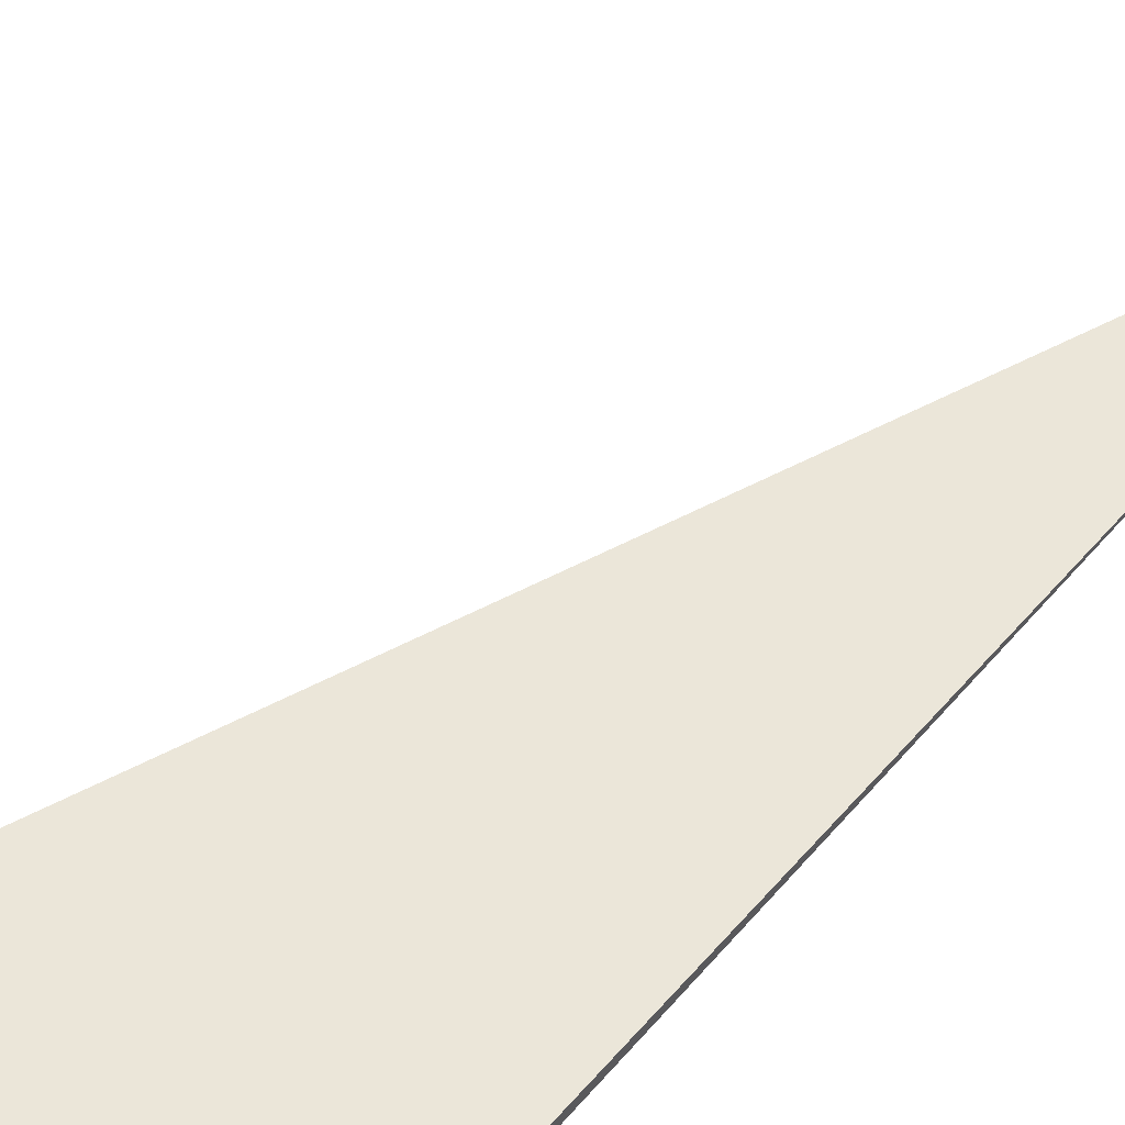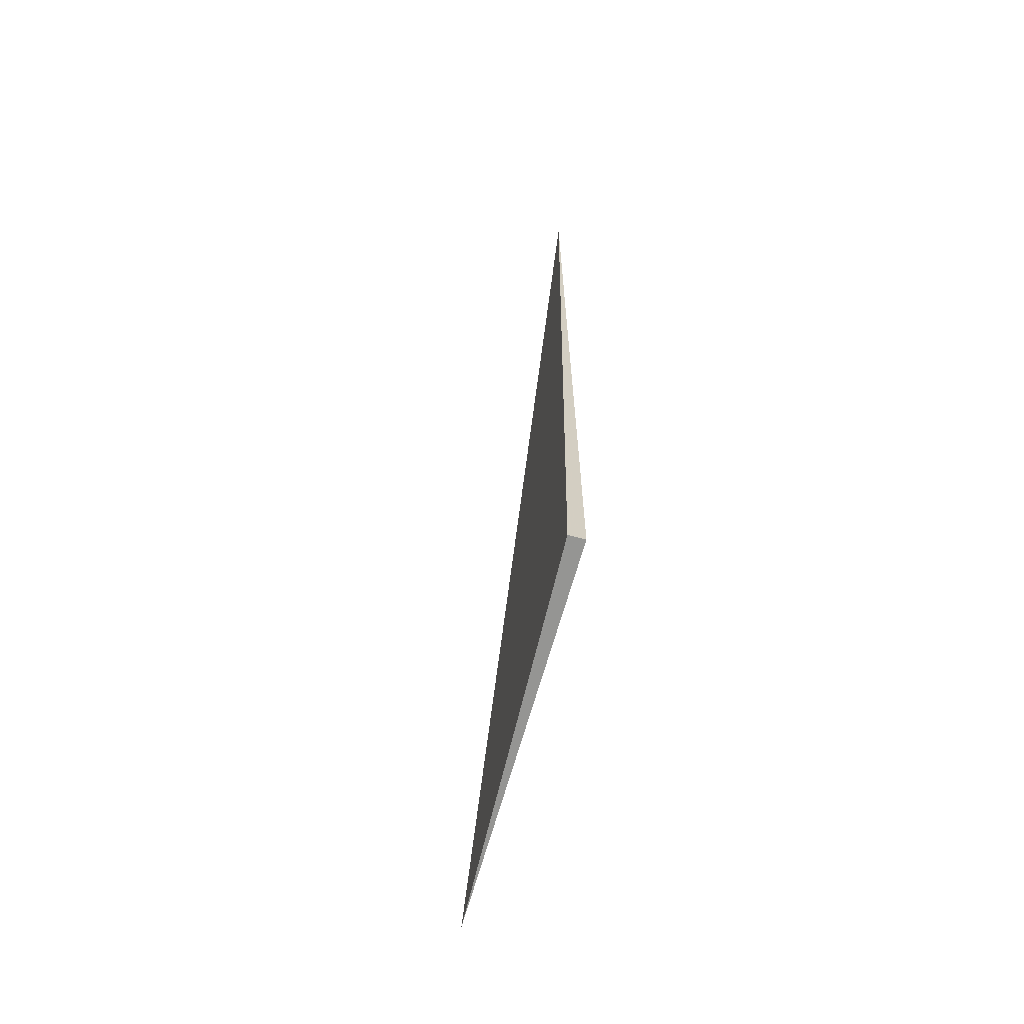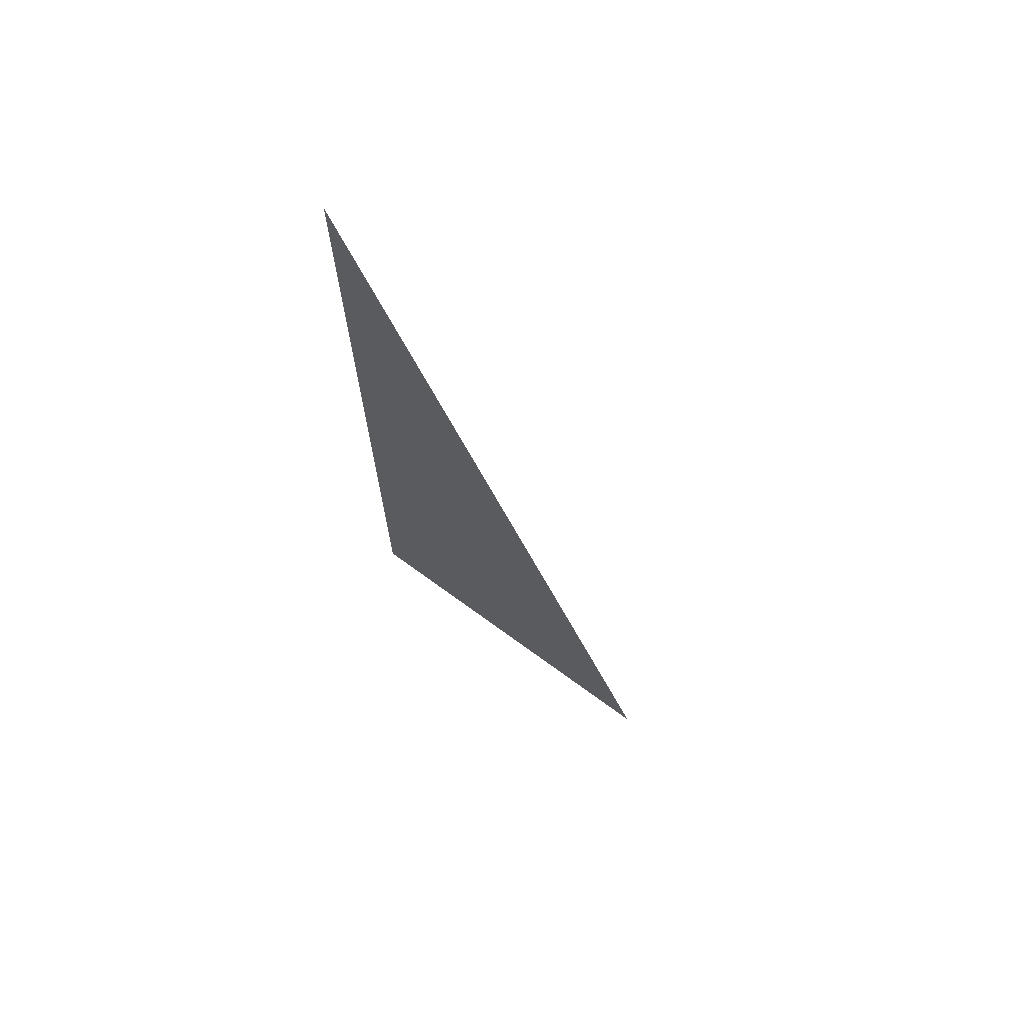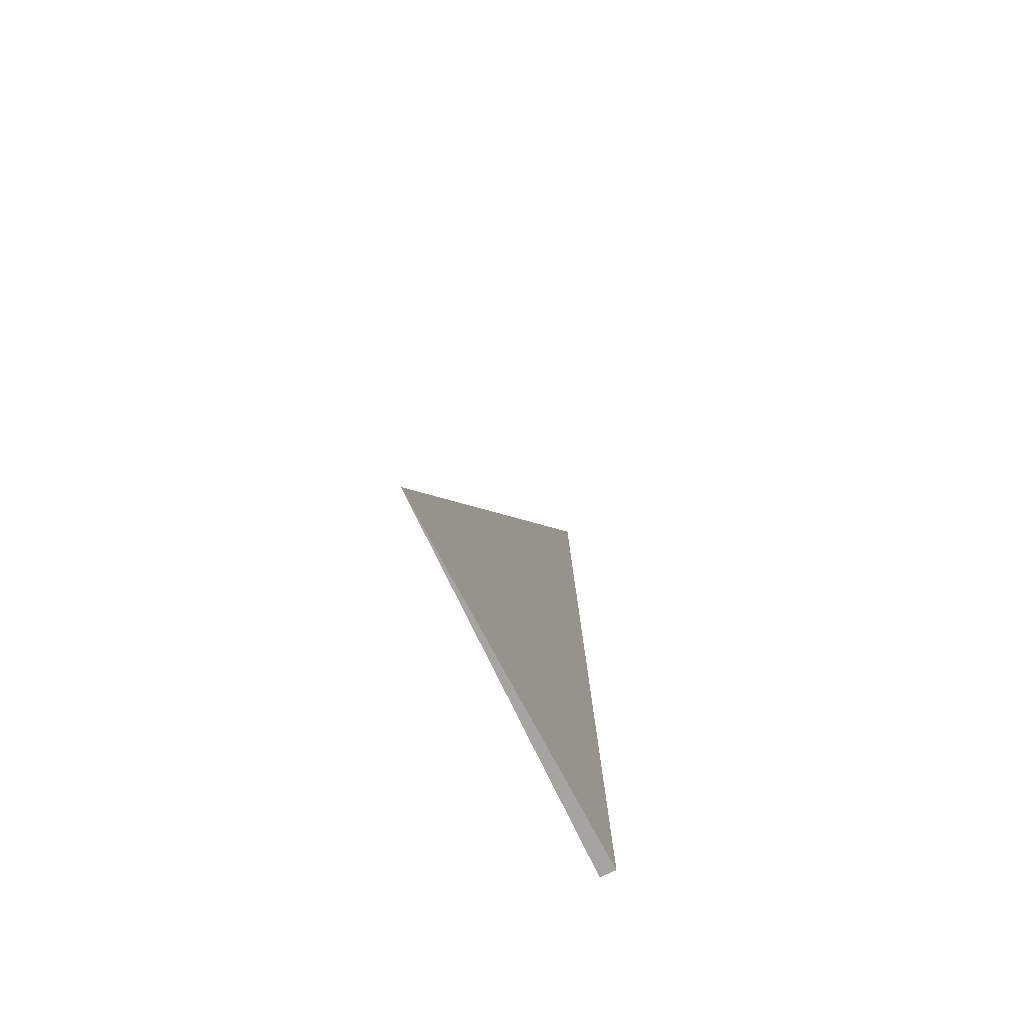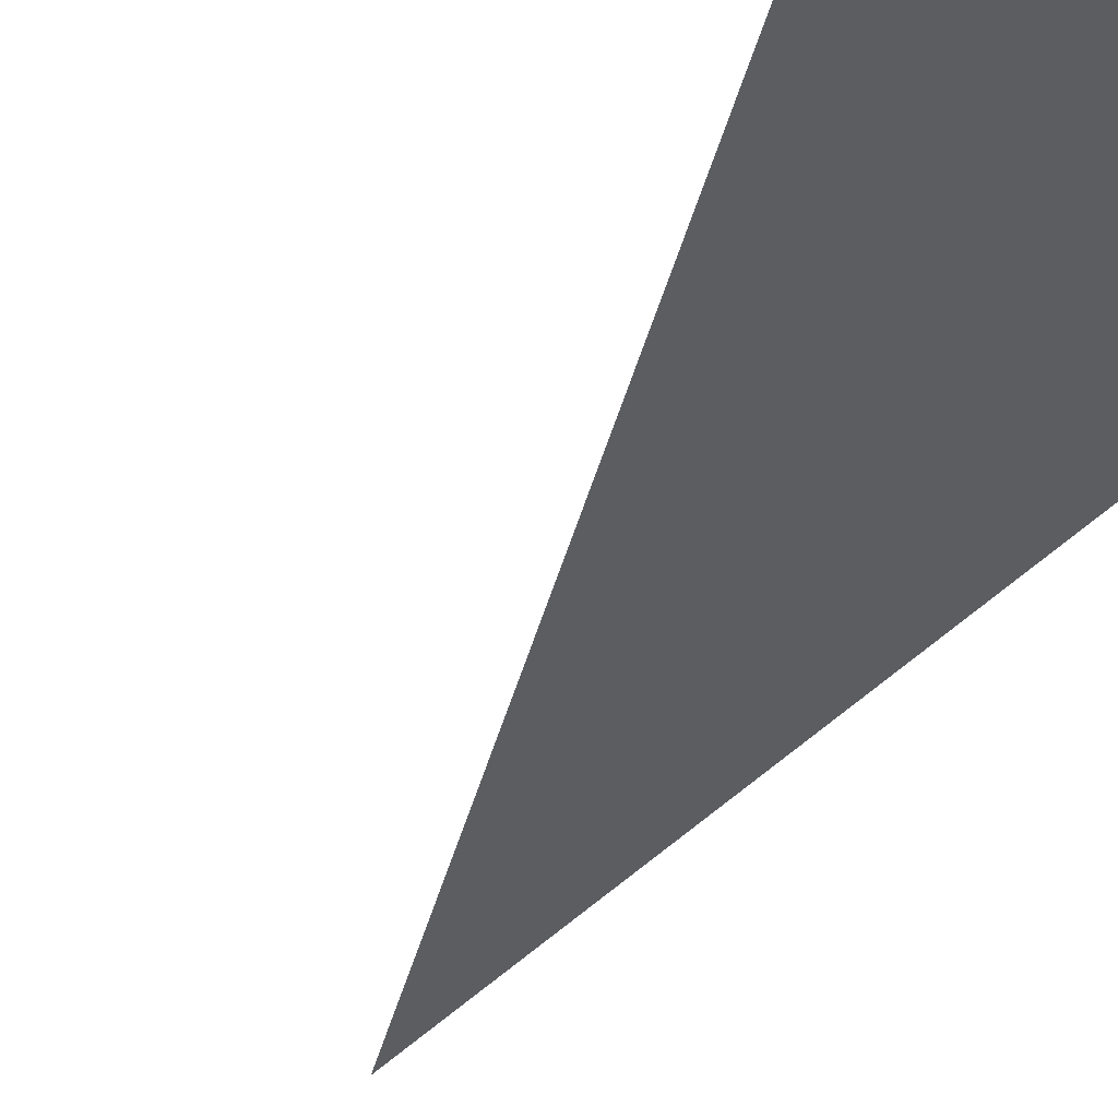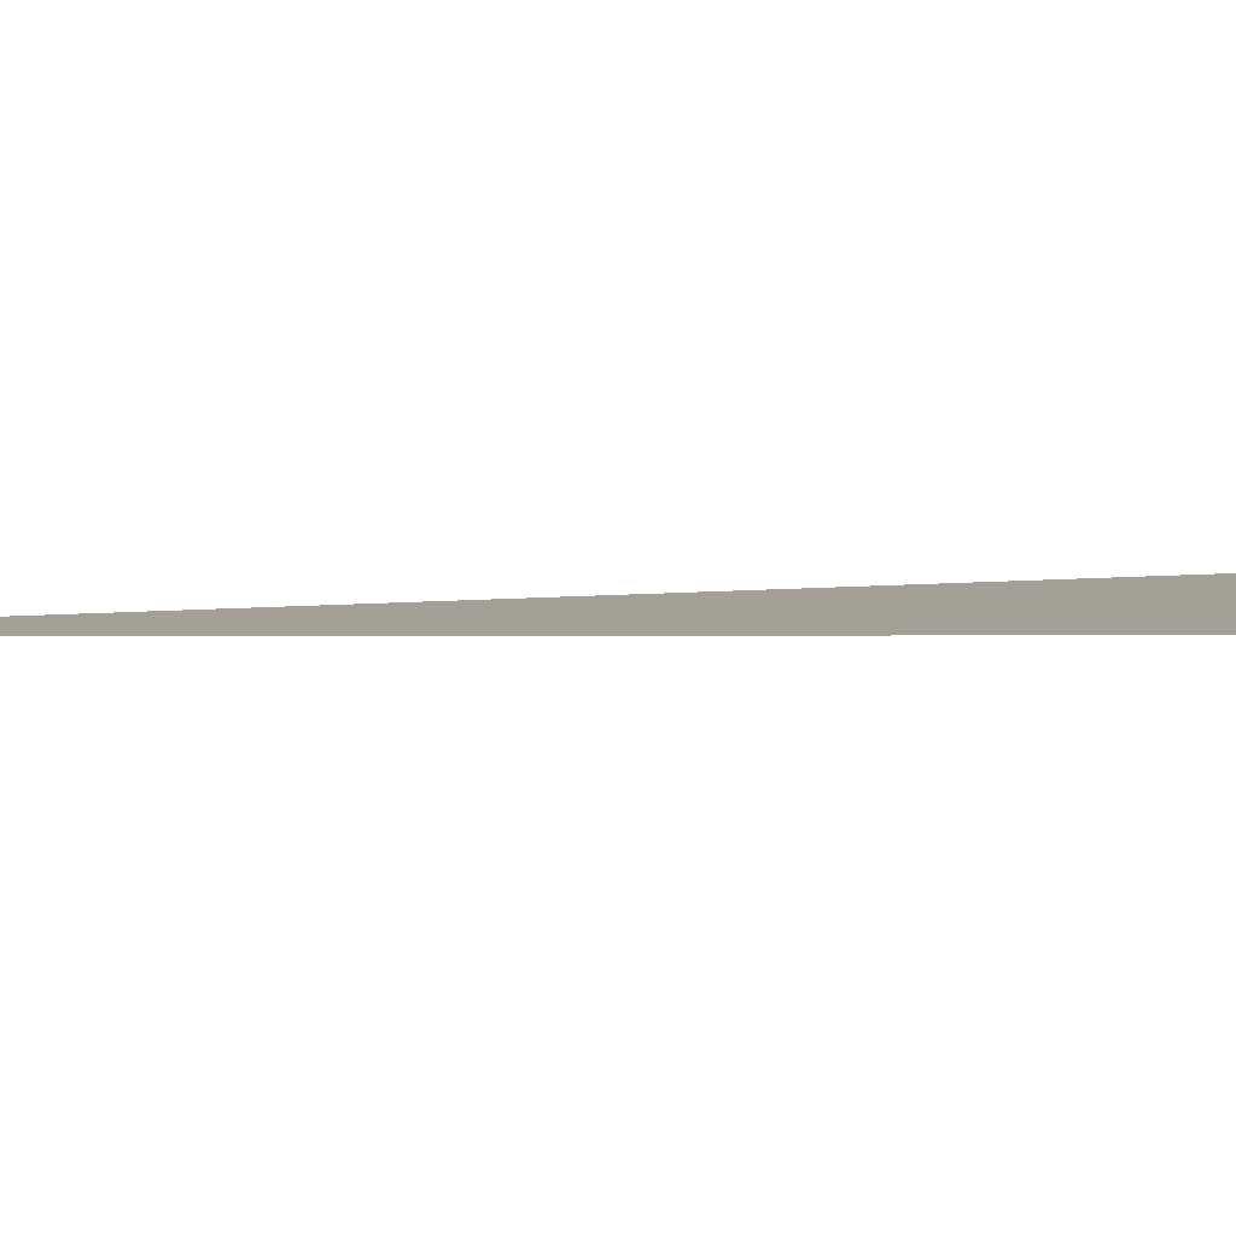
<metadata>
{"format":"obj","ext":"obj","renderer":"f3d","projection":"perspective","resolution":1024,"background":"white","views":[{"elev":57.3,"azim":-139.7,"up":"+Y"},{"elev":-67.3,"azim":-105.7,"up":"+Z"},{"elev":71.5,"azim":36.1,"up":"+Z"},{"elev":-73.2,"azim":115.3,"up":"+Z"},{"elev":-35.4,"azim":146.6,"up":"+Y"},{"elev":2.8,"azim":67.9,"up":"+Y"}]}
</metadata>
<code>
v -0.1284 -0.005296 -0.3306
v 0.3852 -0.005296 -0.3306
v -0.1284 0.01589 -0.3306
v -0.1284 -0.005296 0.9917
v -0.1284 0.005296 -0.3306
v 0.1284 0.005296 -0.3306
v 0.1284 -0.005296 -0.3306
v 0.1284 -0.005296 0.3306
v -0.1284 -0.005296 0.3306
v -0.1284 0.005296 0.3306
v -0.1284 -4.337e-19 -0.3306
v 1.388e-17 -4.337e-19 -0.3306
v 1.388e-17 -0.005296 -0.3306
v -0.1284 0.01059 -0.3306
v 1.388e-17 0.01059 -0.3306
v 1.388e-17 0.005296 -0.3306
v 0.2568 -4.337e-19 -0.3306
v 0.2568 -0.005296 -0.3306
v 0.1284 -4.337e-19 -0.3306
v 1.388e-17 -0.005296 -2.776e-17
v -0.1284 -0.005296 -2.776e-17
v 0.2568 -0.005296 -2.776e-17
v 0.1284 -0.005296 -2.776e-17
v 1.388e-17 -0.005296 0.6611
v -0.1284 -0.005296 0.6611
v 1.388e-17 -0.005296 0.3306
v -0.1284 0.005296 -2.776e-17
v -0.1284 0.01059 -2.776e-17
v -0.1284 -4.337e-19 -2.776e-17
v -0.1284 -4.337e-19 0.6611
v -0.1284 -4.337e-19 0.3306
v 0.1284 -4.337e-19 -2.776e-17
v 1.388e-17 0.005296 -2.776e-17
v 1.388e-17 -4.337e-19 0.3306
v -0.1284 -0.002648 -0.3306
v -0.06421 -0.002648 -0.3306
v -0.06421 -0.005296 -0.3306
v -0.1284 0.002648 -0.3306
v -0.06421 0.002648 -0.3306
v -0.06421 -4.337e-19 -0.3306
v 0.06421 -0.002648 -0.3306
v 0.06421 -0.005296 -0.3306
v 1.388e-17 -0.002648 -0.3306
v -0.1284 0.007944 -0.3306
v -0.06421 0.007944 -0.3306
v -0.06421 0.005296 -0.3306
v -0.1284 0.01324 -0.3306
v -0.06421 0.01324 -0.3306
v -0.06421 0.01059 -0.3306
v 0.06421 0.007944 -0.3306
v 0.06421 0.005296 -0.3306
v 1.388e-17 0.007944 -0.3306
v 0.1926 0.002648 -0.3306
v 0.1926 -4.337e-19 -0.3306
v 0.1284 0.002648 -0.3306
v 0.321 -0.002648 -0.3306
v 0.321 -0.005296 -0.3306
v 0.2568 -0.002648 -0.3306
v 0.1926 -0.005296 -0.3306
v 0.1284 -0.002648 -0.3306
v 0.1926 -0.002648 -0.3306
v 1.388e-17 0.002648 -0.3306
v 0.06421 0.002648 -0.3306
v 0.06421 -4.337e-19 -0.3306
v -0.06421 -0.005296 -0.1653
v -0.1284 -0.005296 -0.1653
v 0.06421 -0.005296 -0.1653
v 1.388e-17 -0.005296 -0.1653
v -0.06421 -0.005296 0.1653
v -0.1284 -0.005296 0.1653
v -0.06421 -0.005296 -2.776e-17
v 0.1926 -0.005296 -0.1653
v 0.1284 -0.005296 -0.1653
v 0.321 -0.005296 -0.1653
v 0.2568 -0.005296 -0.1653
v 0.1926 -0.005296 0.1653
v 0.1284 -0.005296 0.1653
v 0.1926 -0.005296 -2.776e-17
v 0.06421 -0.005296 0.4959
v 1.388e-17 -0.005296 0.4959
v 0.06421 -0.005296 0.3306
v -0.06421 -0.005296 0.8264
v -0.1284 -0.005296 0.8264
v -0.06421 -0.005296 0.6611
v -0.1284 -0.005296 0.4959
v -0.06421 -0.005296 0.3306
v -0.06421 -0.005296 0.4959
v 0.06421 -0.005296 -2.776e-17
v 0.06421 -0.005296 0.1653
v 1.388e-17 -0.005296 0.1653
v -0.1284 0.01059 -0.1653
v -0.1284 0.01324 -0.1653
v -0.1284 0.005296 -0.1653
v -0.1284 0.007944 -0.1653
v -0.1284 0.005296 0.1653
v -0.1284 0.007944 0.1653
v -0.1284 0.007944 -2.776e-17
v -0.1284 -4.337e-19 -0.1653
v -0.1284 0.002648 -0.1653
v -0.1284 -0.002648 -0.1653
v -0.1284 -0.002648 0.1653
v -0.1284 -0.002648 -2.776e-17
v -0.1284 -0.002648 0.4959
v -0.1284 -0.002648 0.3306
v -0.1284 -0.002648 0.8264
v -0.1284 -0.002648 0.6611
v -0.1284 0.002648 0.4959
v -0.1284 0.002648 0.3306
v -0.1284 -4.337e-19 0.4959
v -0.1284 0.002648 -2.776e-17
v -0.1284 -4.337e-19 0.1653
v -0.1284 0.002648 0.1653
v 0.2568 -0.002648 -0.1653
v 0.1284 0.002648 -0.1653
v 0.1926 -4.337e-19 -0.1653
v 0.1284 -0.002648 0.1653
v 0.1926 -0.002648 -2.776e-17
v 1.388e-17 0.007944 -0.1653
v 0.06421 0.005296 -0.1653
v -0.06421 0.01059 -0.1653
v -0.06421 0.005296 0.1653
v -0.06421 0.007944 -2.776e-17
v -0.06421 -4.337e-19 0.4959
v -0.06421 0.002648 0.3306
v -0.06421 -0.002648 0.6611
v 0.06421 -0.002648 0.3306
v 1.388e-17 -0.002648 0.4959
v 0.06421 0.002648 -2.776e-17
v 1.388e-17 0.002648 0.1653
v 0.06421 -4.337e-19 0.1653
f 1 35 37
f 35 11 36
f 36 13 37
f 35 36 37
f 11 38 40
f 38 5 39
f 39 12 40
f 38 39 40
f 12 41 43
f 41 7 42
f 42 13 43
f 41 42 43
f 11 40 36
f 40 12 43
f 43 13 36
f 40 43 36
f 5 44 46
f 44 14 45
f 45 16 46
f 44 45 46
f 14 47 49
f 47 3 48
f 48 15 49
f 47 48 49
f 15 50 52
f 50 6 51
f 51 16 52
f 50 51 52
f 14 49 45
f 49 15 52
f 52 16 45
f 49 52 45
f 6 53 55
f 53 17 54
f 54 19 55
f 53 54 55
f 17 56 58
f 56 2 57
f 57 18 58
f 56 57 58
f 18 59 61
f 59 7 60
f 60 19 61
f 59 60 61
f 17 58 54
f 58 18 61
f 61 19 54
f 58 61 54
f 5 46 39
f 46 16 62
f 62 12 39
f 46 62 39
f 16 51 63
f 51 6 55
f 55 19 63
f 51 55 63
f 19 60 64
f 60 7 41
f 41 12 64
f 60 41 64
f 16 63 62
f 63 19 64
f 64 12 62
f 63 64 62
f 1 37 66
f 37 13 65
f 65 21 66
f 37 65 66
f 13 42 68
f 42 7 67
f 67 20 68
f 42 67 68
f 20 69 71
f 69 9 70
f 70 21 71
f 69 70 71
f 13 68 65
f 68 20 71
f 71 21 65
f 68 71 65
f 7 59 73
f 59 18 72
f 72 23 73
f 59 72 73
f 18 57 75
f 57 2 74
f 74 22 75
f 57 74 75
f 22 76 78
f 76 8 77
f 77 23 78
f 76 77 78
f 18 75 72
f 75 22 78
f 78 23 72
f 75 78 72
f 8 79 81
f 79 24 80
f 80 26 81
f 79 80 81
f 24 82 84
f 82 4 83
f 83 25 84
f 82 83 84
f 25 85 87
f 85 9 86
f 86 26 87
f 85 86 87
f 24 84 80
f 84 25 87
f 87 26 80
f 84 87 80
f 7 73 67
f 73 23 88
f 88 20 67
f 73 88 67
f 23 77 89
f 77 8 81
f 81 26 89
f 77 81 89
f 26 86 90
f 86 9 69
f 69 20 90
f 86 69 90
f 23 89 88
f 89 26 90
f 90 20 88
f 89 90 88
f 3 47 92
f 47 14 91
f 91 28 92
f 47 91 92
f 14 44 94
f 44 5 93
f 93 27 94
f 44 93 94
f 27 95 97
f 95 10 96
f 96 28 97
f 95 96 97
f 14 94 91
f 94 27 97
f 97 28 91
f 94 97 91
f 5 38 99
f 38 11 98
f 98 29 99
f 38 98 99
f 11 35 100
f 35 1 66
f 66 21 100
f 35 66 100
f 21 70 102
f 70 9 101
f 101 29 102
f 70 101 102
f 11 100 98
f 100 21 102
f 102 29 98
f 100 102 98
f 9 85 104
f 85 25 103
f 103 31 104
f 85 103 104
f 25 83 106
f 83 4 105
f 105 30 106
f 83 105 106
f 30 107 109
f 107 10 108
f 108 31 109
f 107 108 109
f 25 106 103
f 106 30 109
f 109 31 103
f 106 109 103
f 5 99 93
f 99 29 110
f 110 27 93
f 99 110 93
f 29 101 111
f 101 9 104
f 104 31 111
f 101 104 111
f 31 108 112
f 108 10 95
f 95 27 112
f 108 95 112
f 29 111 110
f 111 31 112
f 112 27 110
f 111 112 110
f 2 56 74
f 56 17 113
f 113 22 74
f 56 113 74
f 17 53 115
f 53 6 114
f 114 32 115
f 53 114 115
f 32 116 117
f 116 8 76
f 76 22 117
f 116 76 117
f 17 115 113
f 115 32 117
f 117 22 113
f 115 117 113
f 6 50 119
f 50 15 118
f 118 33 119
f 50 118 119
f 15 48 120
f 48 3 92
f 92 28 120
f 48 92 120
f 28 96 122
f 96 10 121
f 121 33 122
f 96 121 122
f 15 120 118
f 120 28 122
f 122 33 118
f 120 122 118
f 10 107 124
f 107 30 123
f 123 34 124
f 107 123 124
f 30 105 125
f 105 4 82
f 82 24 125
f 105 82 125
f 24 79 127
f 79 8 126
f 126 34 127
f 79 126 127
f 30 125 123
f 125 24 127
f 127 34 123
f 125 127 123
f 6 119 114
f 119 33 128
f 128 32 114
f 119 128 114
f 33 121 129
f 121 10 124
f 124 34 129
f 121 124 129
f 34 126 130
f 126 8 116
f 116 32 130
f 126 116 130
f 33 129 128
f 129 34 130
f 130 32 128
f 129 130 128

</code>
